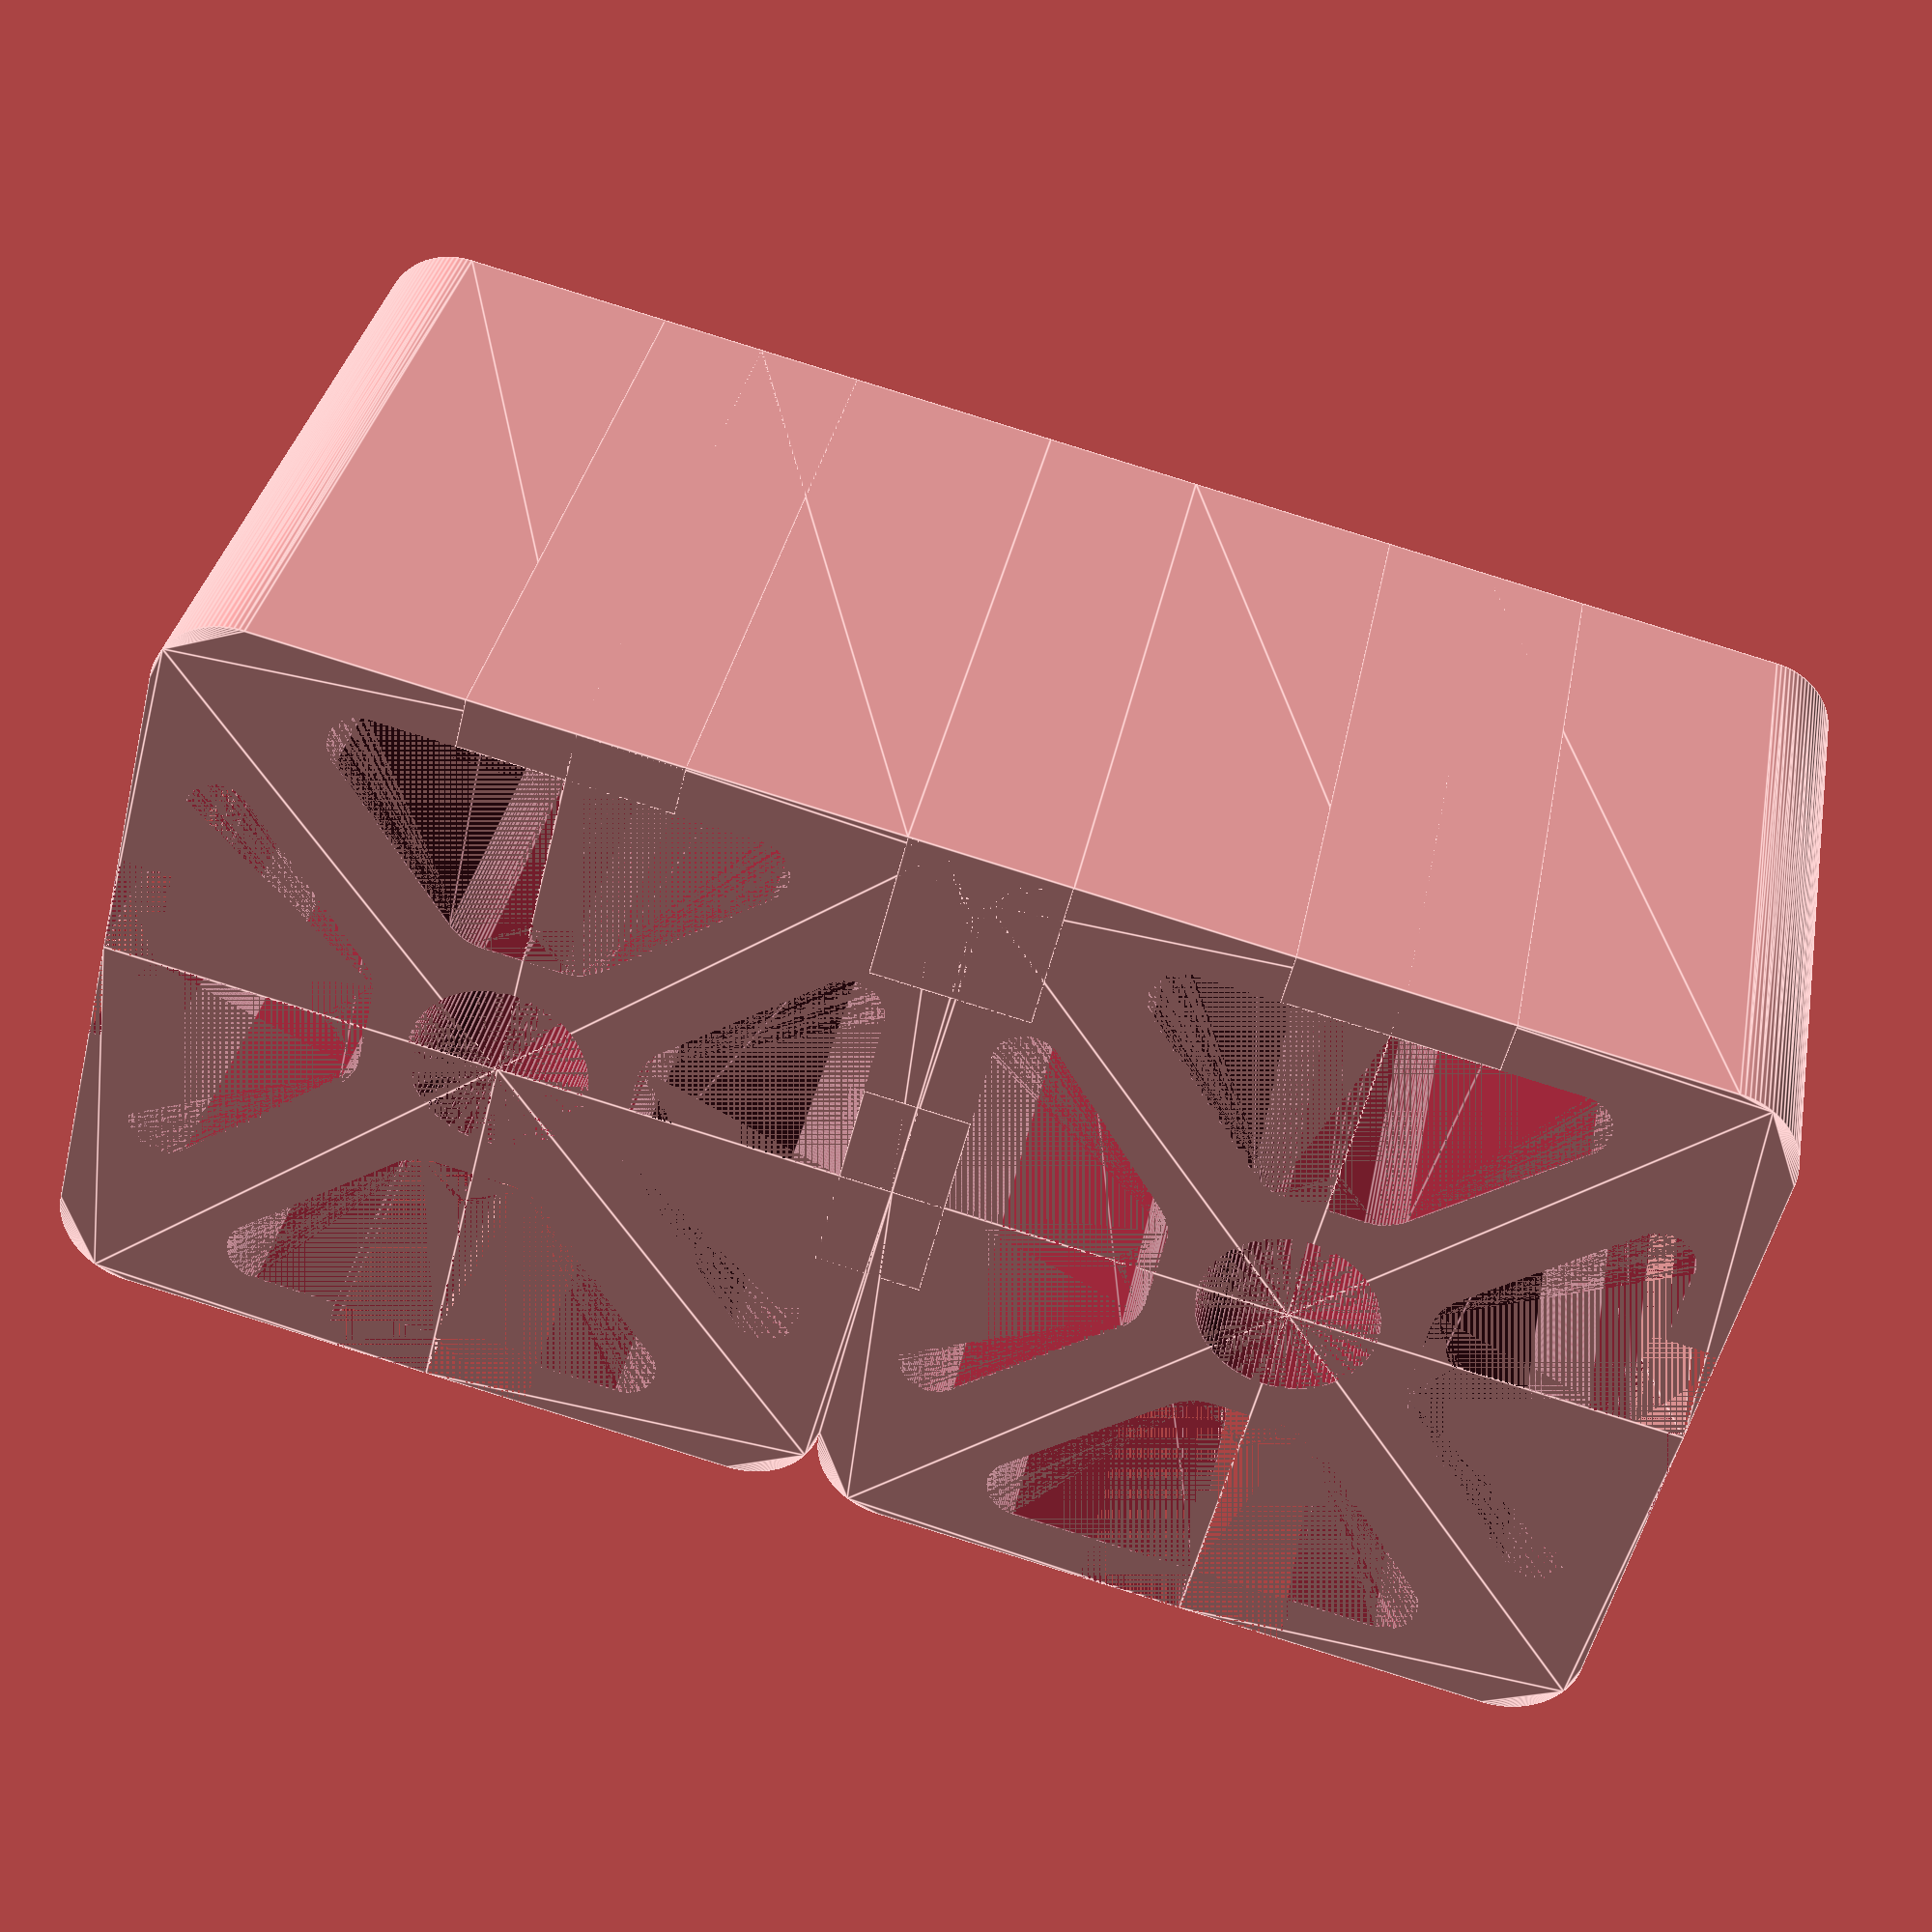
<openscad>
// variables
height = 30; // [1:400]
size = 8; // [4,6,8]
// calculations
s = size/8;
// model
for (z = [1, 2]) 
{
rotate([0,0,90*z]) translate([-15*s,-15*s,0]) scale([s,s,1]) union(){
for (z = [1, 2, 3, 4]) 
{
	rotate([0,0,90*z]) translate([-15,-15,0]) difference(){
		hull(){
			translate([3,3,0]) cylinder(h=height,r=3,$fn=100);
			translate([9,0,0]) cube([6,6,height]);
			translate([9,9,0]) cube([6,6,height]);
			translate([0,9,0]) cube([6,6,height]);
		}
		hull(){
			translate([7.85,3.3,0]) cylinder(h=height,r=1.3,$fn=100);
			translate([14,2,0]) cube([1,1,height]);
			translate([13.54,8,0]) cylinder(h=height,r=2,$fn=100);
			translate([14,9,0]) cube([1,1,height]);
		}
		hull(){
			translate([11,0,0]) cube([2,2,height]);
			translate([13,0,0]) cube([2,2,height]);
		}
		mirror([5,-5,0]) hull(){
			translate([7.85,3.3,0]) cylinder(h=height,r=1.3,$fn=100);
			translate([14,2,0]) cube([1,1,height]);
			translate([13.54,8,0]) cylinder(h=height,r=2,$fn=100);
			translate([14,9,0]) cube([1,1,height]);
		}
		mirror([5,-5,0]) hull(){
			translate([11,-0.5,0]) cube([3,3,height]);
			translate([13,-0.5,0]) cube([3,3,height]);
		}
		translate([15,15,0]) cylinder(h=height,r=3.4,$fn=100);
	}
}
	translate([13,-4,0]) cube([2,8,height]);
	rotate([0,0,90]) translate([13,-4,0]) cube([2,8,height]);
}
	 translate([0,-3*s,0]) cube([6*s,6*s,height]);
}
</openscad>
<views>
elev=326.3 azim=103.9 roll=10.3 proj=p view=edges
</views>
